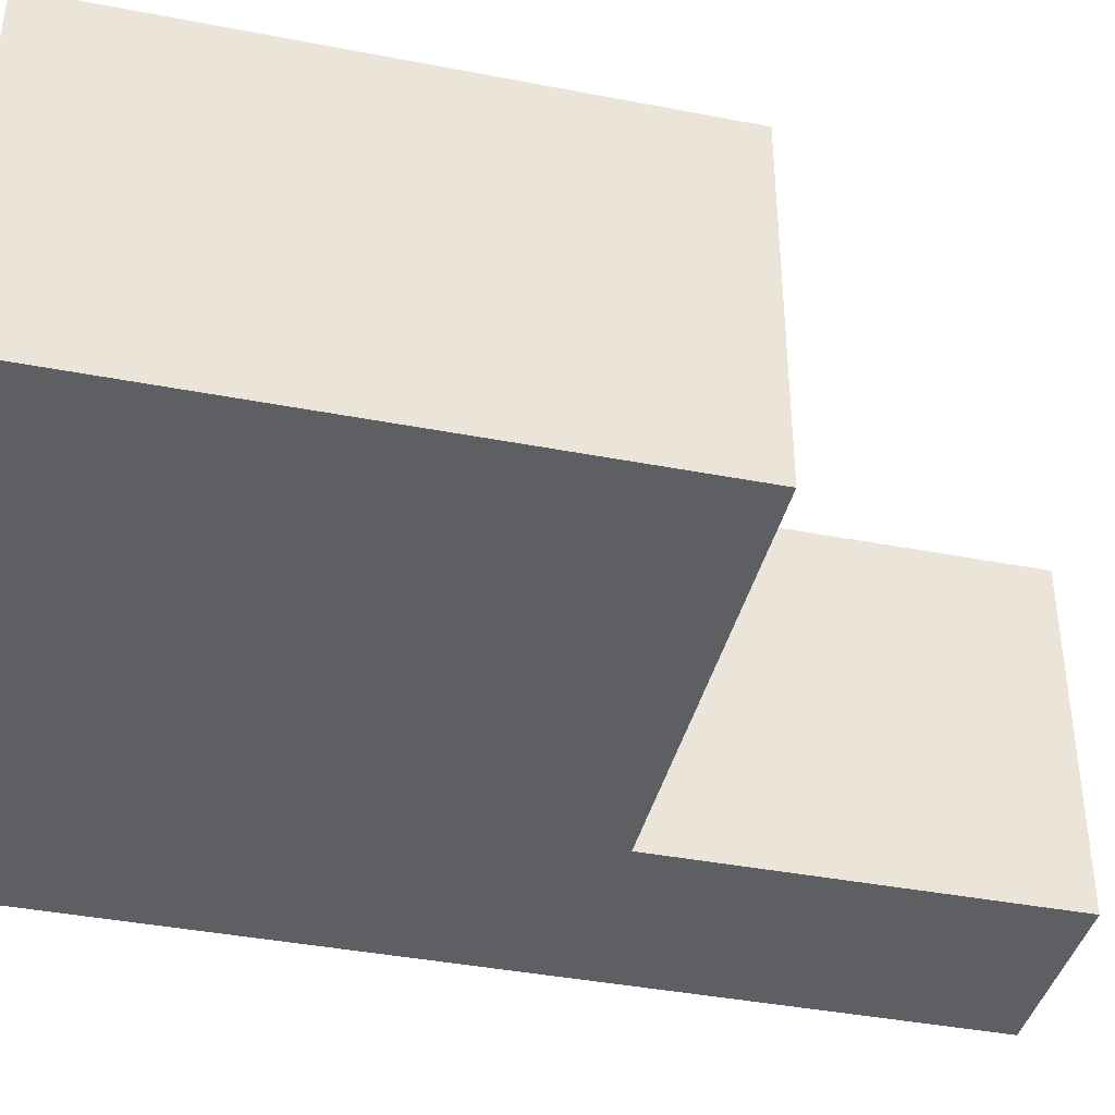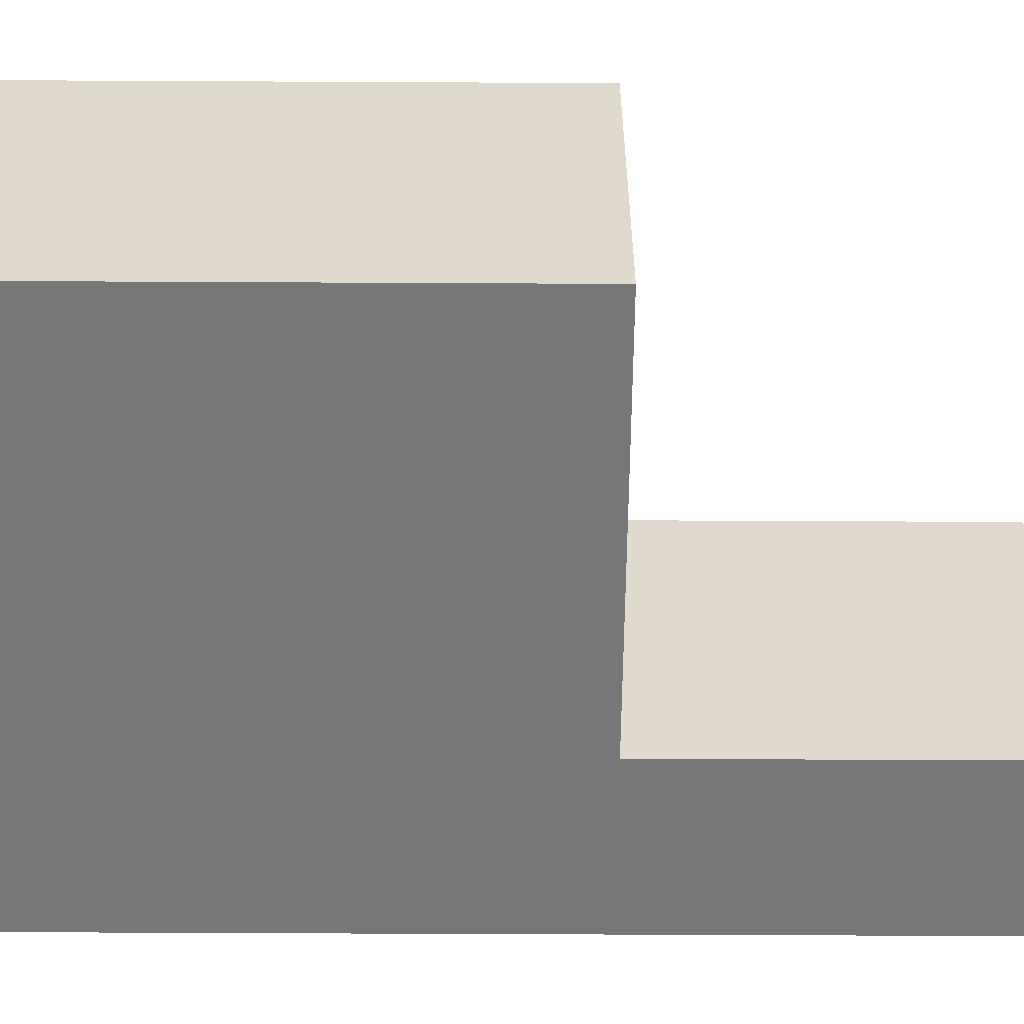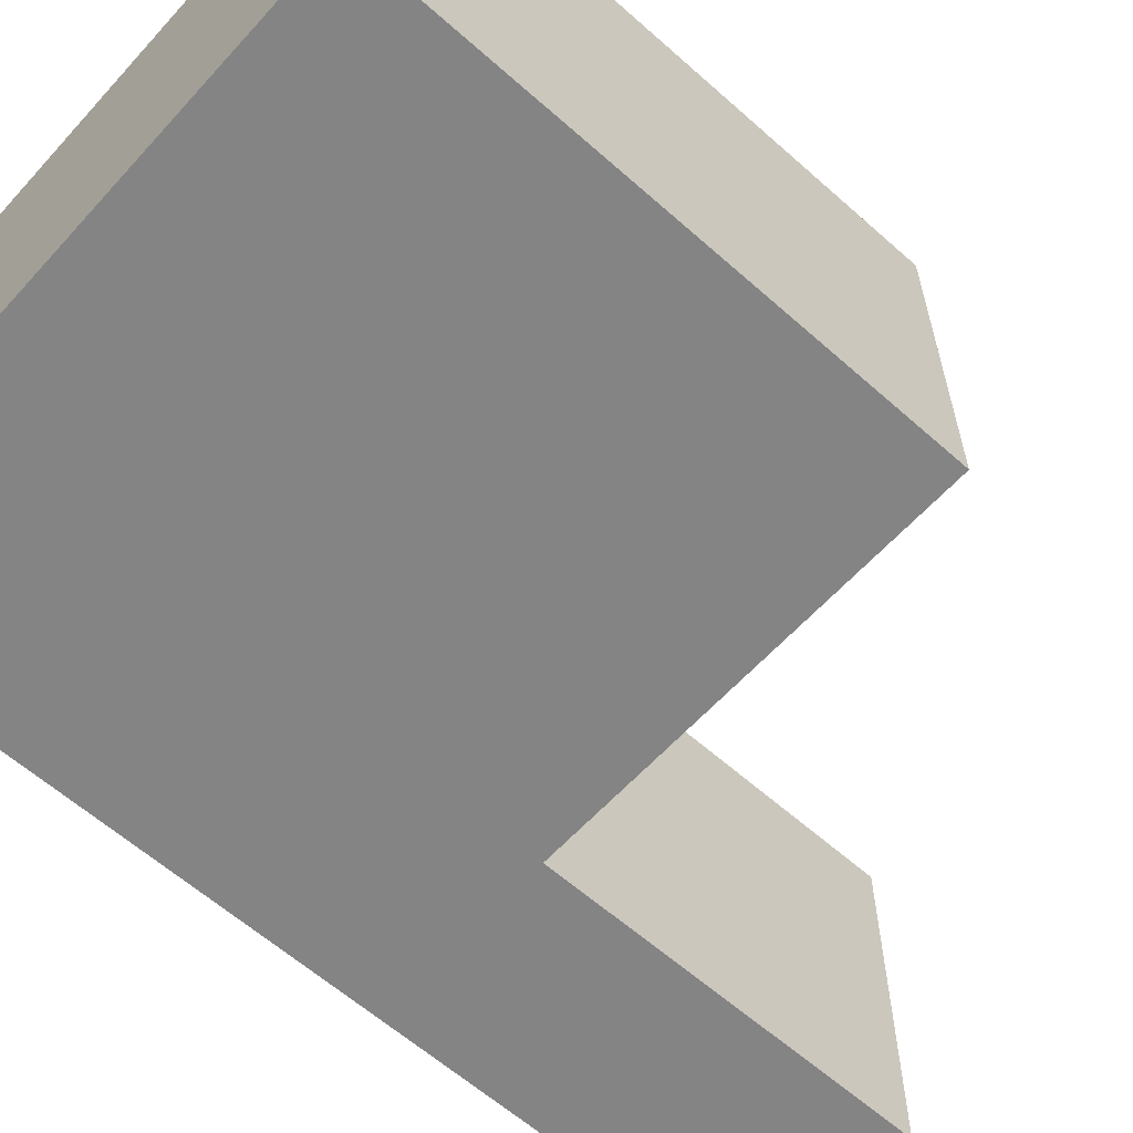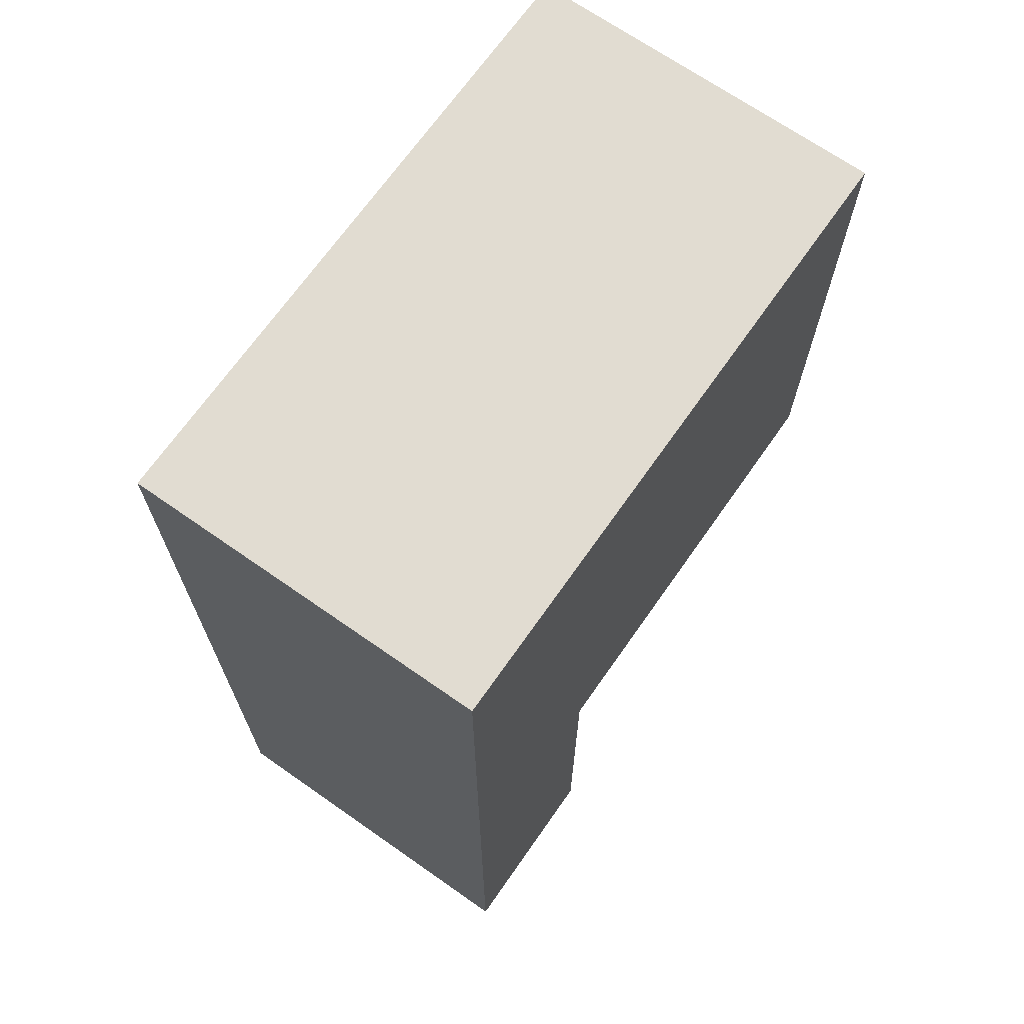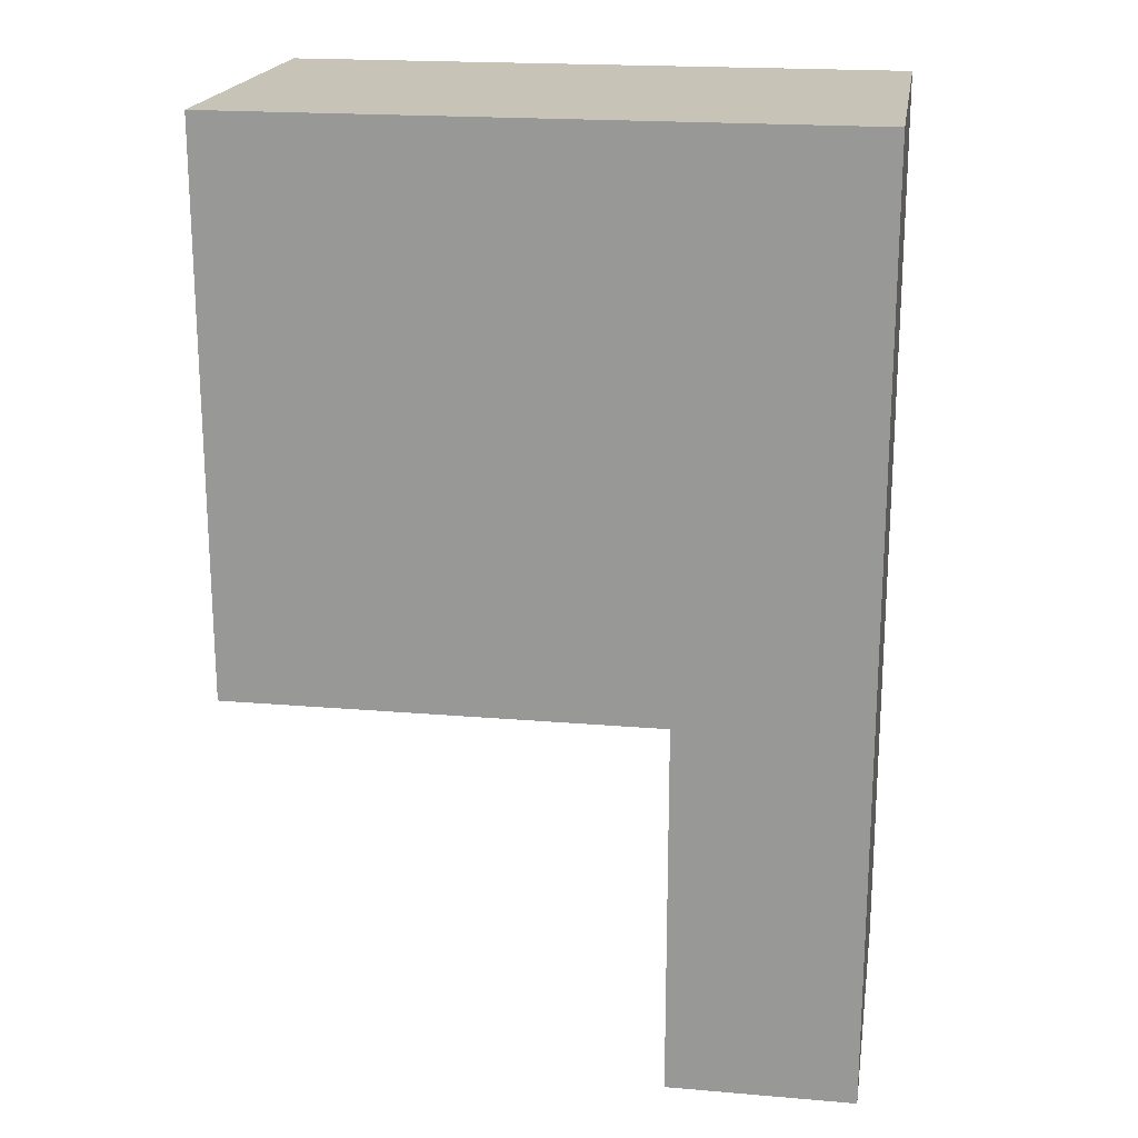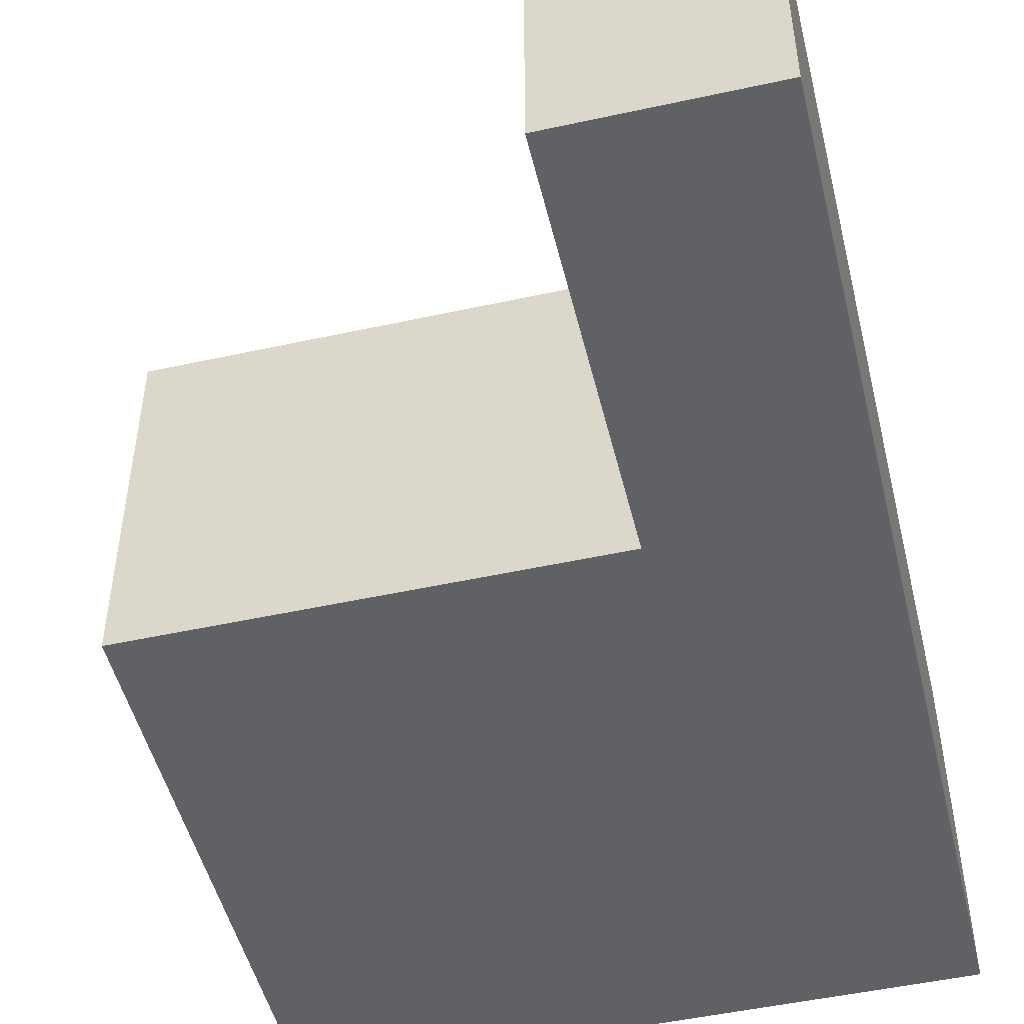
<metadata>
{"format":"obj","ext":"obj","renderer":"f3d","projection":"perspective","resolution":1024,"background":"white","views":[{"elev":-40.1,"azim":76.6,"up":"+Y"},{"elev":-57.2,"azim":89.7,"up":"+Y"},{"elev":-61.4,"azim":47.9,"up":"+Y"},{"elev":69.1,"azim":-55.0,"up":"+Z"},{"elev":19.7,"azim":-171.0,"up":"+Z"},{"elev":-49.6,"azim":-166.4,"up":"+Y"}]}
</metadata>
<code>
o Cube
v 32.38 27.35 -14.25
v 32.38 -1.143 -14.25
v 32.38 27.35 30.59
v 32.38 -1.143 30.59
v -17.56 27.35 -14.25
v -17.56 -1.143 -14.25
v -17.56 27.35 30.59
v -17.56 -1.143 30.59
v -2.453 -1.143 -14.25
v -2.453 27.35 30.59
v -2.453 -1.143 30.59
v -2.453 27.35 -14.25
v -2.453 -1.143 -44.95
v -17.56 -1.143 -44.95
v -17.56 27.35 -44.95
v -2.453 27.35 -44.95
f 10 5 12
f 8 10 11
f 6 7 8
f 11 2 9
f 4 1 2
f 2 12 9
f 15 12 5
f 8 9 6
f 11 3 4
f 3 12 1
f 13 15 14
f 14 5 6
f 16 9 12
f 13 6 9
f 10 7 5
f 8 7 10
f 6 5 7
f 11 4 2
f 4 3 1
f 2 1 12
f 15 16 12
f 8 11 9
f 11 10 3
f 3 10 12
f 13 16 15
f 14 15 5
f 16 13 9
f 13 14 6

</code>
